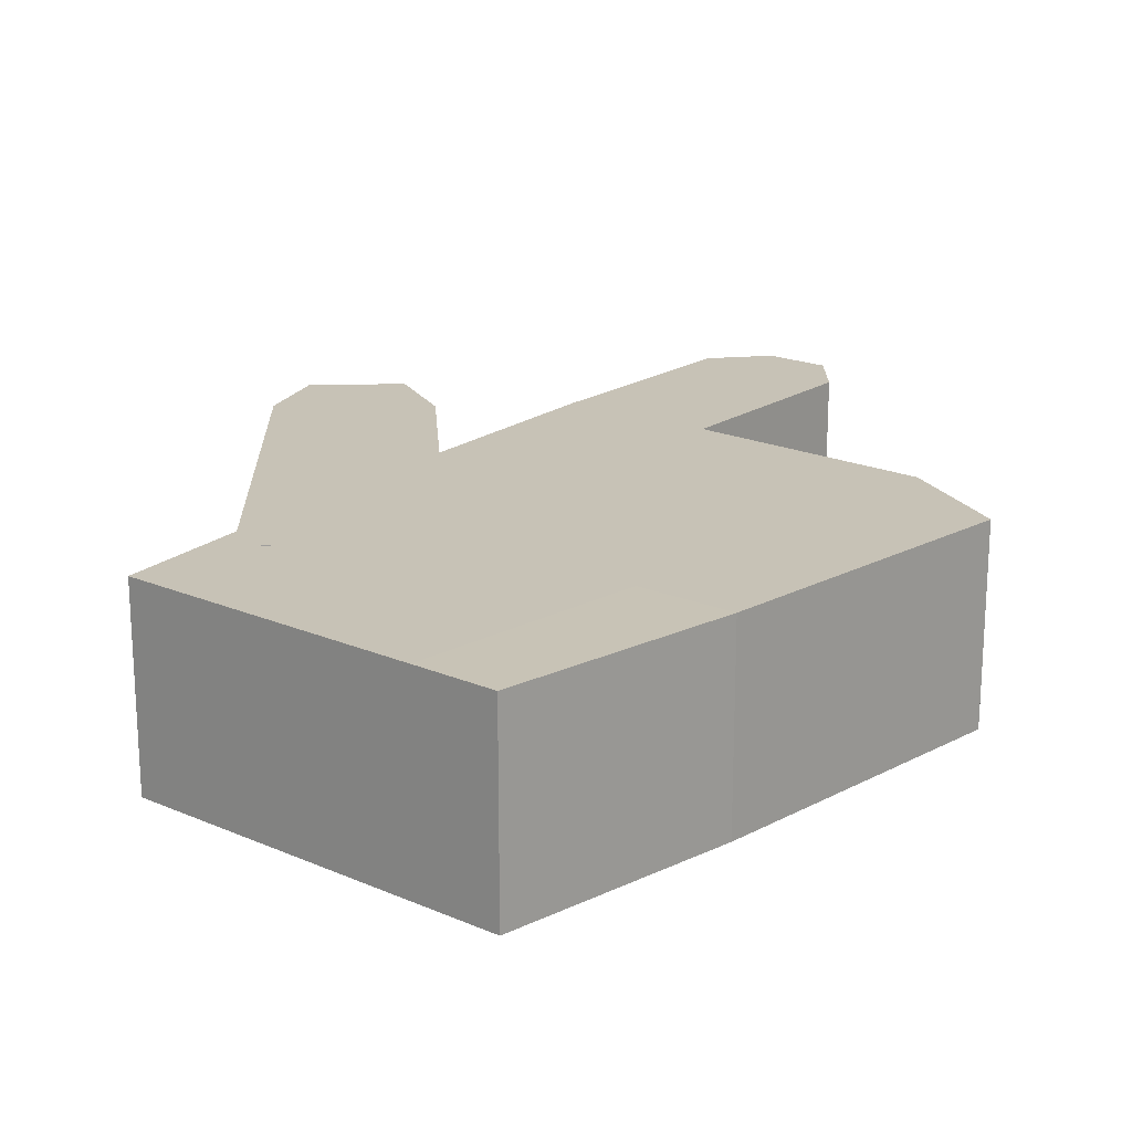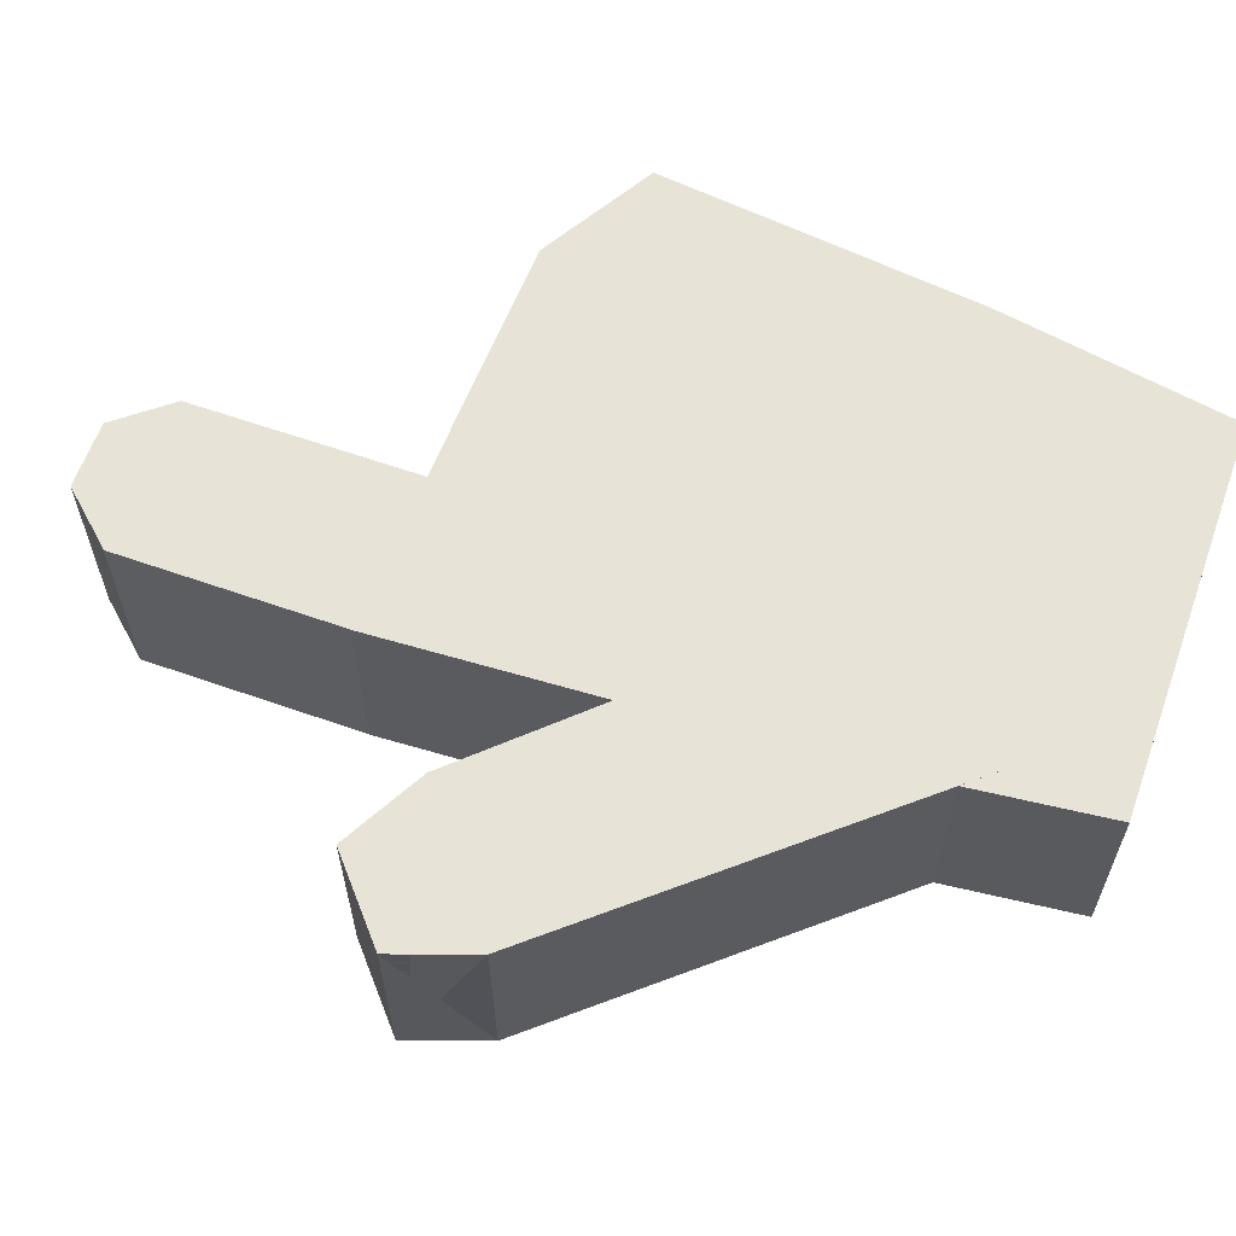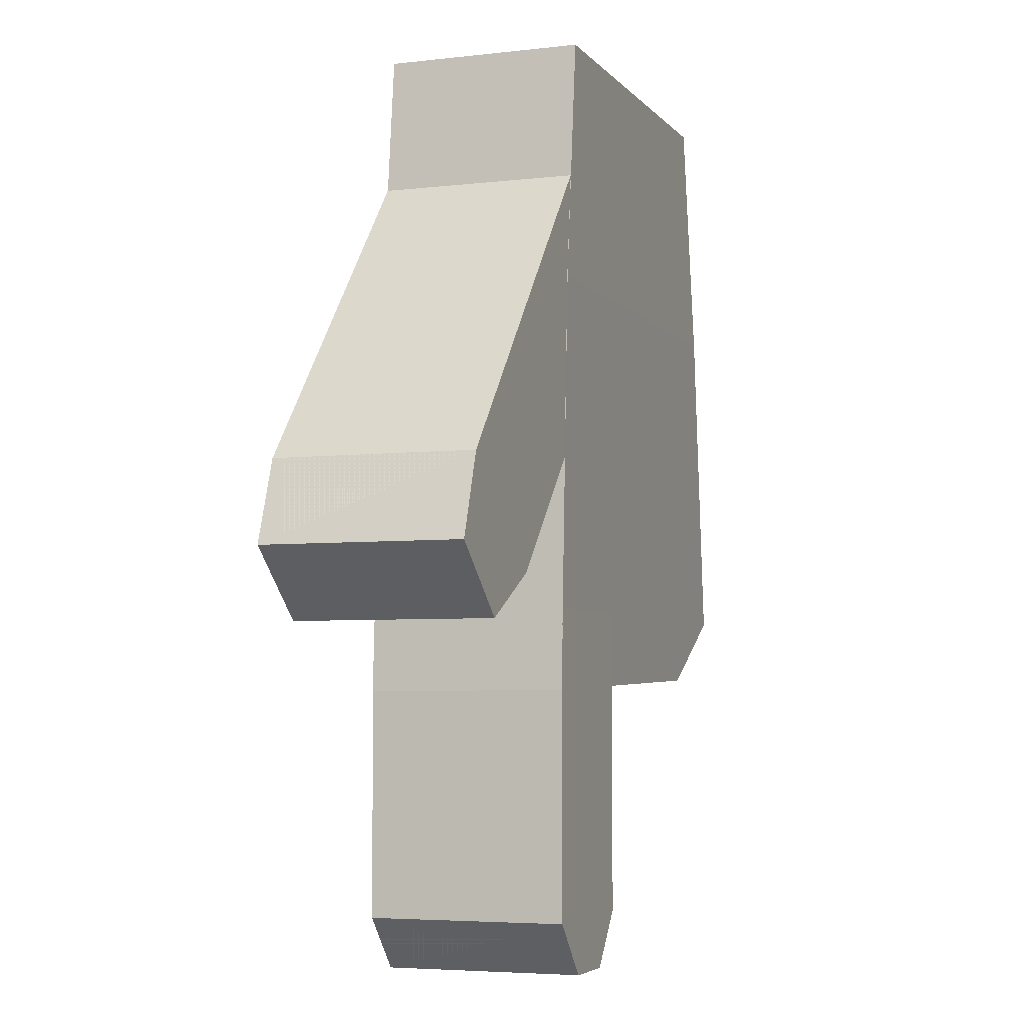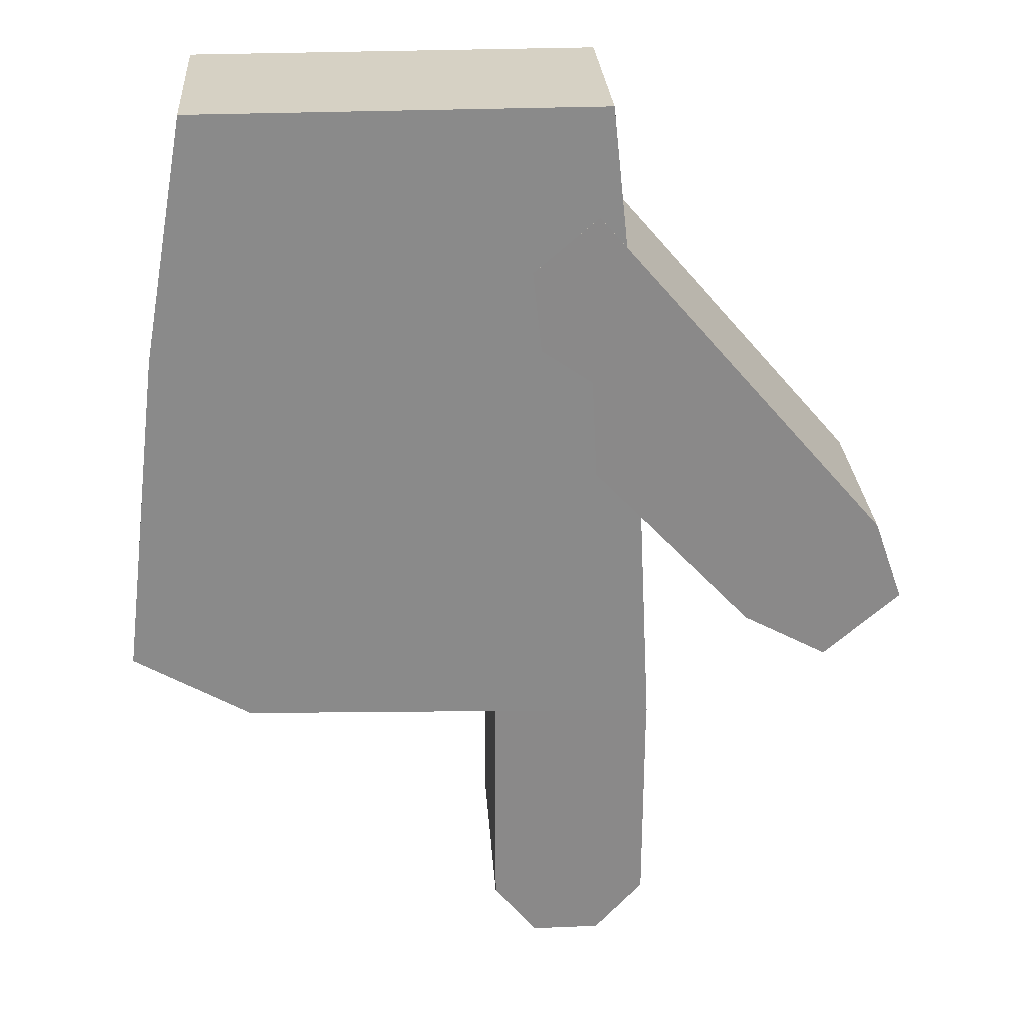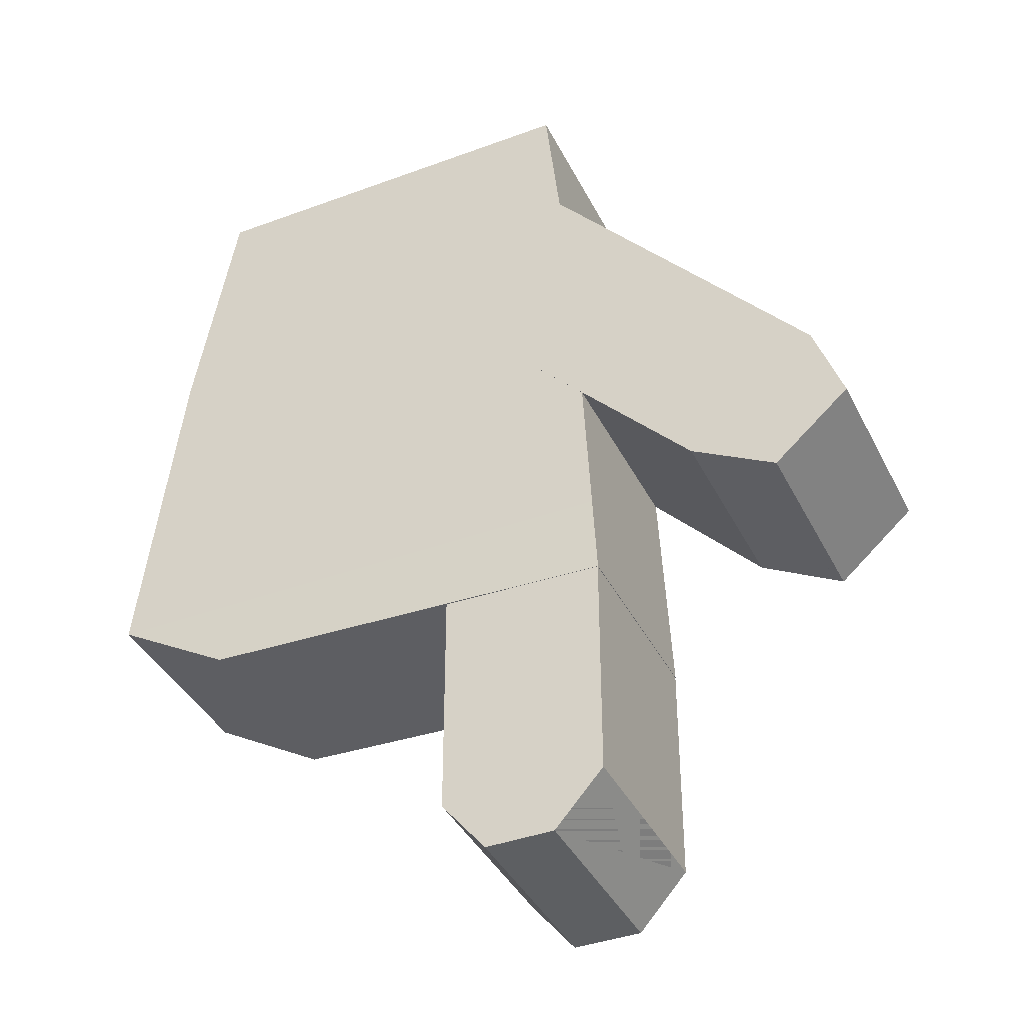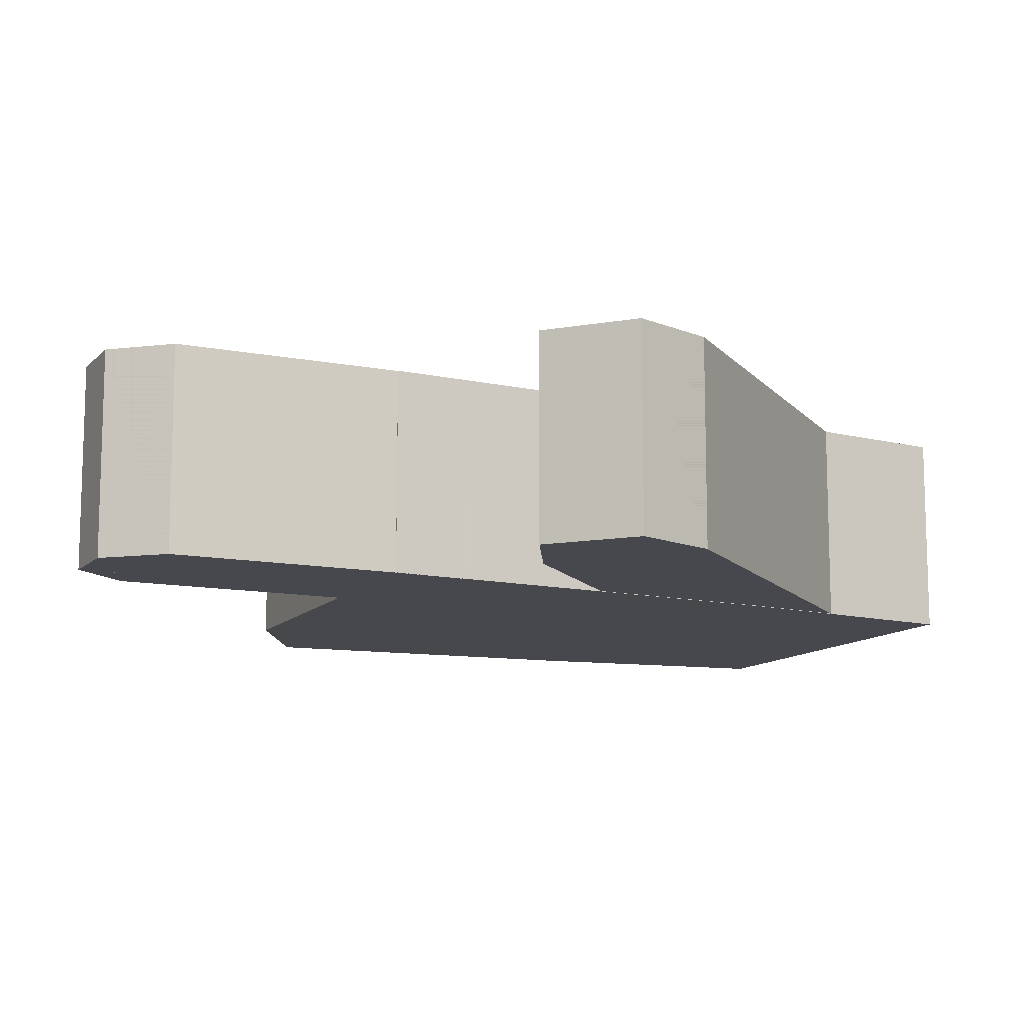
<metadata>
{"format":"obj","ext":"obj","renderer":"f3d","projection":"perspective","resolution":1024,"background":"white","views":[{"elev":19.3,"azim":38.9,"up":"+Y"},{"elev":61.7,"azim":-70.4,"up":"+Y"},{"elev":-5.0,"azim":-69.8,"up":"+Z"},{"elev":27.0,"azim":176.2,"up":"+Z"},{"elev":-39.6,"azim":-155.3,"up":"+Z"},{"elev":-11.7,"azim":-115.5,"up":"+Y"}]}
</metadata>
<code>
o Cube.001_Cube.004
v -0.2455 0.001937 1.1
v -0.2455 0.6135 1.1
v 0.1803 0.001937 0.7344
v 0.1803 0.6135 0.7344
v -0.2802 0.000896 1.43
v -0.2802 0.6129 1.43
v -0.4244 0.000896 -0.5718
v -0.4244 0.6129 -0.5718
v 0.9446 0.000896 1.43
v 0.9446 0.6129 1.43
v -0.36 0.000896 0.6884
v -0.36 0.6129 0.6884
v 1.075 0.003889 0.6884
v 1.075 0.6159 0.6884
v -0.4118 0.000333 -0.3264
v -0.4118 0.6123 -0.3264
v 0.06489 0.000333 -0.3264
v 0.06489 0.6123 -0.3264
v -0.4233 0.000333 -0.5729
v -0.4233 0.6123 -0.5729
v 0.06489 0.000333 -0.5658
v 0.06489 0.6123 -0.5658
v -1.129 0.001937 0.07117
v -1.129 0.6135 0.07117
v -0.7316 0.001937 -0.2415
v -0.7316 0.6135 -0.2415
v -1.217 0.001937 -0.1784
v -1.217 0.6135 -0.1784
v -0.1272 0.001937 0.9985
v -0.1272 0.6135 0.9985
v -1.011 0.001937 -0.03047
v -0.9868 0.6135 -0.3798
v 0.06388 0.001937 0.8344
v -0.9868 0.001937 -0.3798
v 0.06388 0.6135 0.8344
v -0.8198 0.001937 -0.1946
v -0.2753 0.000333 -1.425
v -0.2753 0.6123 -1.425
v -0.2685 0.000333 -0.3264
v -0.2685 0.6123 -0.3264
v -0.2765 0.6123 -0.5707
v -0.2765 0.000333 -0.5707
v -0.06863 0.6123 -1.425
v -0.06595 0.000333 -0.3264
v -0.06909 0.6123 -0.5677
v -0.06863 0.000333 -1.425
v -0.06595 0.6123 -0.3264
v -0.06909 0.000333 -0.5677
v -0.4219 0.6123 -1.261
v 0.06489 0.000333 -1.26
v -0.4219 0.000333 -1.261
v 0.06489 0.6123 -1.26
v -0.2755 0.000333 -1.261
v -0.2755 0.6123 -1.261
v -0.06872 0.6123 -1.26
v -0.06872 0.000333 -1.26
v 0.8415 0.007238 -0.5283
v 0.8415 0.6192 -0.5283
v 0.681 0.000896 1.43
v 0.681 0.6129 1.43
v 0.7665 0.6152 0.6884
v 0.7665 0.003245 0.6884
v -0.4116 0.6129 -0.322
v 1.197 0.007969 -0.322
v -0.4116 0.000896 -0.322
v 1.197 0.62 -0.322
v 0.8504 0.006447 -0.322
v 0.8504 0.6184 -0.322
f 25 26 4 3
f 29 30 2 1
f 36 25 3 33
f 26 24 2 30 35 4
f 65 63 8 7
f 13 14 10 9
f 59 60 6 5
f 62 13 9 59
f 61 12 6 60
f 68 63 12 61
f 67 64 13 62
f 64 66 14 13
f 5 6 12 11
f 21 22 18 17
f 39 40 16 15
f 48 21 17 44
f 41 20 16 40
f 54 49 20 41
f 56 50 21 48
f 50 52 22 21
f 15 16 20 19
f 26 25 36 34 32
f 1 2 24 23
f 28 27 31 23 24
f 26 32 28 24
f 23 31 29 1
f 33 35 30 29
f 3 4 35 33
f 27 34 36 31
f 31 36 33 29
f 27 28 32 34
f 51 53 42 19
f 55 54 41 45
f 45 41 40 47
f 19 42 39 15
f 44 47 40 39
f 17 18 47 44
f 22 45 47 18
f 52 55 45 22
f 53 56 48 42
f 42 48 44 39
f 37 38 43 46
f 37 46 56 53
f 43 38 54 55
f 38 37 53 51 49
f 52 50 56 46 43
f 38 49 54
f 19 20 49 51
f 52 43 55
f 65 67 62 11
f 66 68 61 14
f 14 61 60 10
f 11 62 59 5
f 9 10 60 59
f 7 8 58 57
f 7 57 67 65
f 66 64 67 57 58
f 58 8 63 68
f 11 12 63 65
f 66 58 68
f 51 53 37
f 49 38 37 51
f 34 25 36
f 32 26 25 34
f 56 50 46
f 52 43 46 50
f 23 27 31
f 24 28 27 23
f 64 57 67
f 66 58 57 64

</code>
